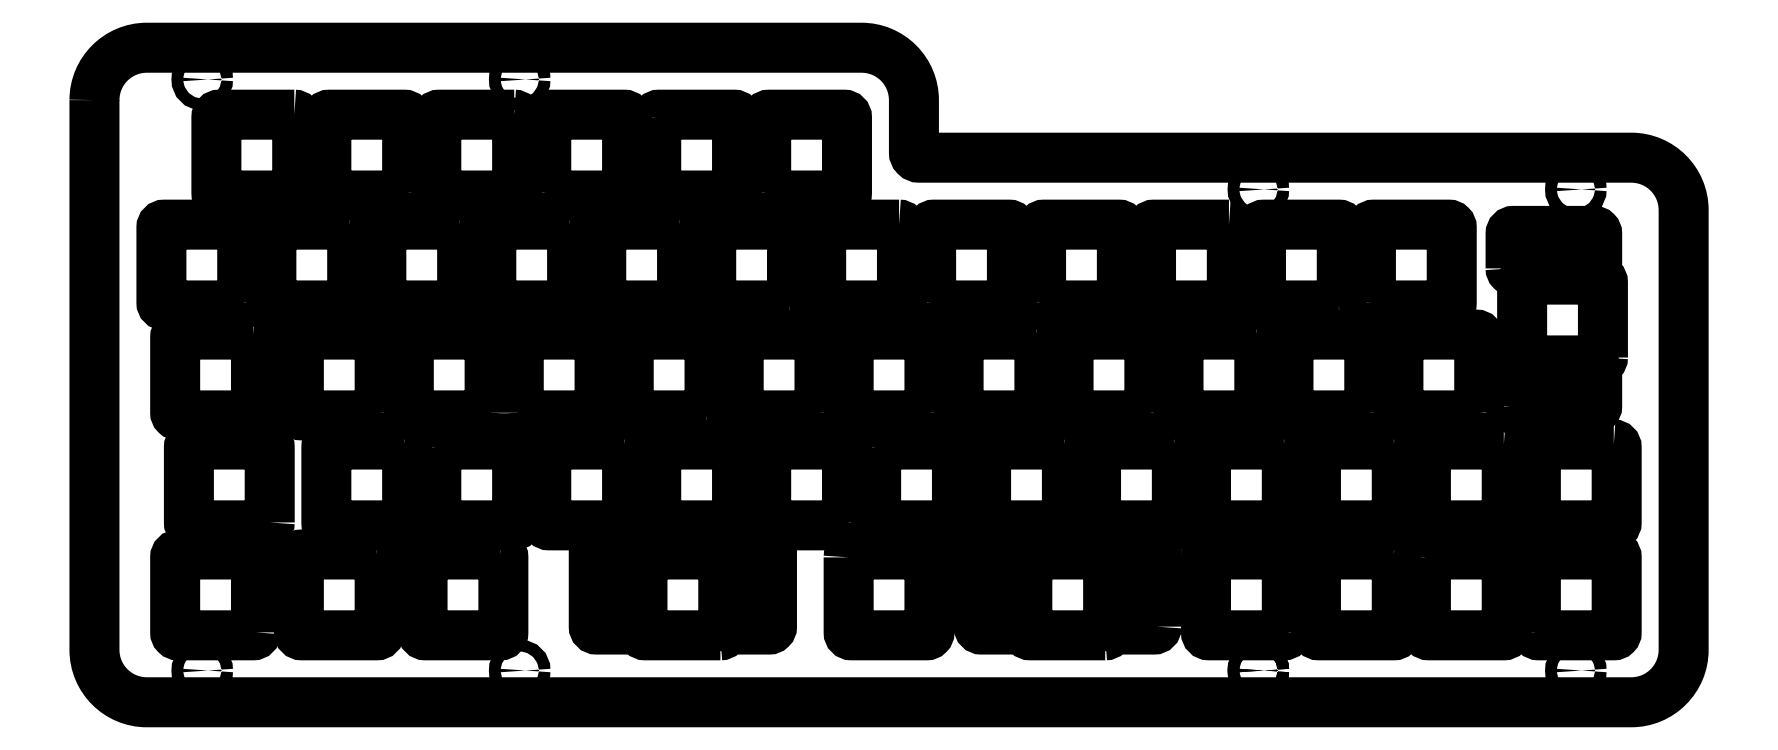
<metadata>
{"format":"dxf","ext":"dxf","renderer":"ezdxf+matplotlib","layout":"modelspace","background":"white","min_lineweight":24,"dpi":150}
</metadata>
<code>
0
SECTION
2
ENTITIES
0
LWPOLYLINE
8
0
90
8
70
1
43
0
10
73.17
20
-21.58
42
-0.4142
10
73.67
20
-22.07
10
73.67
20
-35.08
42
-0.4142
10
73.17
20
-35.58
10
60.17
20
-35.58
42
-0.4142
10
59.68
20
-35.08
10
59.68
20
-22.07
42
-0.4142
10
60.17
20
-21.58
0
LWPOLYLINE
8
0
90
8
70
1
43
0
10
92.22
20
-21.58
10
79.22
20
-21.58
42
0.4142
10
78.72
20
-22.07
10
78.72
20
-35.08
42
0.4142
10
79.22
20
-35.58
10
92.22
20
-35.58
42
0.4142
10
92.73
20
-35.08
10
92.73
20
-22.07
42
0.4142
0
LWPOLYLINE
8
0
90
8
70
1
43
0
10
54.13
20
-21.58
42
-0.4142
10
54.62
20
-22.07
10
54.62
20
-35.08
42
-0.4142
10
54.13
20
-35.58
10
41.12
20
-35.58
42
-0.4142
10
40.62
20
-35.08
10
40.62
20
-22.07
42
-0.4142
10
41.12
20
-21.58
0
LWPOLYLINE
8
0
90
8
70
1
43
0
10
35.08
20
-21.58
42
-0.4142
10
35.58
20
-22.07
10
35.58
20
-35.08
42
-0.4142
10
35.08
20
-35.58
10
22.07
20
-35.58
42
-0.4142
10
21.58
20
-35.08
10
21.58
20
-22.07
42
-0.4142
10
22.07
20
-21.58
0
LWPOLYLINE
8
0
90
8
70
1
43
0
10
111.3
20
-35.58
10
98.28
20
-35.58
42
-0.4142
10
97.78
20
-35.08
10
97.78
20
-22.07
42
-0.4142
10
98.28
20
-21.58
10
111.3
20
-21.57
42
-0.4142
10
111.8
20
-22.07
10
111.8
20
-35.08
42
-0.4142
0
LWPOLYLINE
8
0
90
8
70
1
43
0
10
130.3
20
-21.58
10
117.3
20
-21.58
42
0.4142
10
116.8
20
-22.07
10
116.8
20
-35.08
42
0.4142
10
117.3
20
-35.58
10
130.3
20
-35.58
42
0.4142
10
130.8
20
-35.08
10
130.8
20
-22.07
42
0.4142
0
LWPOLYLINE
8
0
90
8
70
1
43
0
10
135.9
20
-35.08
10
135.9
20
-22.07
42
-0.4142
10
136.4
20
-21.58
10
149.4
20
-21.57
42
-0.4142
10
149.9
20
-22.07
10
149.9
20
-35.08
42
-0.4142
10
149.4
20
-35.58
10
136.4
20
-35.58
42
-0.4142
0
LWPOLYLINE
8
0
90
8
70
1
43
0
10
25.55
20
-2.525
10
12.55
20
-2.525
42
0.4142
10
12.05
20
-3.025
10
12.05
20
-16.02
42
0.4142
10
12.55
20
-16.53
10
25.55
20
-16.53
42
0.4142
10
26.05
20
-16.02
10
26.05
20
-3.025
42
0.4142
0
LWPOLYLINE
8
0
90
8
70
1
43
0
10
107.3
20
-16.02
10
107.3
20
-3.025
42
-0.4142
10
107.8
20
-2.525
10
120.8
20
-2.525
42
-0.4142
10
121.3
20
-3.025
10
121.3
20
-16.02
42
-0.4142
10
120.8
20
-16.53
10
107.8
20
-16.53
42
-0.4142
0
LWPOLYLINE
8
0
90
8
70
1
43
0
10
88.25
20
-3.025
42
-0.4142
10
88.75
20
-2.525
10
101.8
20
-2.525
42
-0.4142
10
102.3
20
-3.025
10
102.3
20
-16.02
42
-0.4142
10
101.8
20
-16.53
10
88.75
20
-16.53
42
-0.4142
10
88.25
20
-16.02
0
LWPOLYLINE
8
0
90
8
70
1
43
0
10
63.65
20
-2.525
10
50.65
20
-2.525
42
0.4142
10
50.15
20
-3.025
10
50.15
20
-16.02
42
0.4142
10
50.65
20
-16.52
10
63.65
20
-16.53
42
0.4142
10
64.15
20
-16.02
10
64.15
20
-3.025
42
0.4142
0
LWPOLYLINE
8
0
90
8
70
1
43
0
10
69.2
20
-16.02
10
69.2
20
-3.025
42
-0.4142
10
69.7
20
-2.525
10
82.7
20
-2.525
42
-0.4142
10
83.2
20
-3.025
10
83.2
20
-16.02
42
-0.4142
10
82.7
20
-16.53
10
69.7
20
-16.52
42
-0.4142
0
LWPOLYLINE
8
0
90
8
70
1
43
0
10
45.1
20
-16.02
10
45.1
20
-3.025
42
0.4142
10
44.6
20
-2.525
10
31.6
20
-2.525
42
0.4142
10
31.1
20
-3.025
10
31.1
20
-16.02
42
0.4142
10
31.6
20
-16.53
10
44.6
20
-16.53
42
0.4142
0
LWPOLYLINE
8
0
90
8
70
1
43
0
10
154.9
20
-35.08
10
154.9
20
-22.07
42
-0.4142
10
155.4
20
-21.58
10
168.4
20
-21.57
42
-0.4142
10
168.9
20
-22.07
10
168.9
20
-35.08
42
-0.4142
10
168.4
20
-35.58
10
155.4
20
-35.58
42
-0.4142
0
LWPOLYLINE
8
0
90
8
70
1
43
0
10
16.52
20
-35.08
10
16.53
20
-22.07
42
0.4142
10
16.02
20
-21.58
10
3.025
20
-21.58
42
0.4142
10
2.525
20
-22.07
10
2.525
20
-35.08
42
0.4142
10
3.025
20
-35.58
10
16.02
20
-35.58
42
0.4142
0
LWPOLYLINE
8
0
90
8
70
1
43
0
10
187.5
20
-21.58
10
174.5
20
-21.58
42
0.4142
10
174
20
-22.07
10
174
20
-35.08
42
0.4142
10
174.5
20
-35.58
10
187.5
20
-35.58
42
0.4142
10
188
20
-35.08
10
188
20
-22.07
42
0.4142
0
LWPOLYLINE
8
0
90
8
70
1
43
0
10
18.91
20
-92.22
10
18.91
20
-79.22
42
0.4142
10
18.41
20
-78.72
10
5.406
20
-78.72
42
0.4142
10
4.906
20
-79.22
10
4.906
20
-92.22
42
0.4142
10
5.406
20
-92.73
10
18.41
20
-92.73
42
0.4142
0
LWPOLYLINE
8
0
90
8
70
1
43
0
10
39.84
20
-78.72
42
-0.4142
10
40.34
20
-79.22
10
40.34
20
-92.22
42
-0.4142
10
39.84
20
-92.72
10
26.84
20
-92.73
42
-0.4142
10
26.34
20
-92.22
10
26.34
20
-79.22
42
-0.4142
10
26.84
20
-78.72
0
LWPOLYLINE
8
0
90
8
70
1
43
0
10
121.6
20
-79.22
42
-0.4142
10
122.1
20
-78.72
10
135.1
20
-78.72
42
-0.4142
10
135.6
20
-79.22
10
135.6
20
-92.22
42
-0.4142
10
135.1
20
-92.73
10
122.1
20
-92.73
42
-0.4142
10
121.6
20
-92.22
0
LWPOLYLINE
8
0
90
8
70
1
43
0
10
108.3
20
-77.22
10
108.3
20
-91.23
42
-0.4142
10
107.8
20
-91.72
10
101.8
20
-91.73
42
-0.4142
10
101.3
20
-91.23
10
101.3
20
-77.22
42
-0.4142
10
101.8
20
-76.72
10
107.8
20
-76.72
42
-0.4142
0
LWPOLYLINE
8
0
90
8
70
1
43
0
10
166
20
-92.72
10
153
20
-92.73
42
-0.4142
10
152.5
20
-92.22
10
152.5
20
-79.22
42
-0.4142
10
153
20
-78.72
10
166
20
-78.72
42
-0.4142
10
166.5
20
-79.22
10
166.5
20
-92.22
42
-0.4142
0
LWPOLYLINE
8
0
90
8
70
1
43
0
10
158.9
20
-59.68
10
145.9
20
-59.68
42
0.4142
10
145.4
20
-60.17
10
145.4
20
-73.17
42
0.4142
10
145.9
20
-73.67
10
158.9
20
-73.67
42
0.4142
10
159.4
20
-73.17
10
159.4
20
-60.17
42
0.4142
0
LWPOLYLINE
8
0
90
8
70
1
43
0
10
197
20
-59.68
10
184
20
-59.68
42
0.4142
10
183.5
20
-60.17
10
183.5
20
-73.17
42
0.4142
10
184
20
-73.67
10
197
20
-73.67
42
0.4142
10
197.5
20
-73.17
10
197.5
20
-60.17
42
0.4142
0
LWPOLYLINE
8
0
90
8
70
1
43
0
10
175
20
-91.23
42
-0.4142
10
174.5
20
-91.73
10
168.5
20
-91.73
42
-0.4142
10
168
20
-91.23
10
168
20
-77.22
42
-0.4142
10
168.5
20
-76.72
10
174.5
20
-76.72
42
-0.4142
10
175
20
-77.22
0
LWPOLYLINE
8
0
90
8
70
1
43
0
10
254.2
20
-59.67
42
-0.4142
10
254.7
20
-60.17
10
254.7
20
-73.17
42
-0.4142
10
254.2
20
-73.67
10
241.2
20
-73.68
42
-0.4142
10
240.7
20
-73.17
10
240.7
20
-60.17
42
-0.4142
10
241.2
20
-59.68
0
LWPOLYLINE
8
0
90
8
70
1
43
0
10
216.1
20
-59.68
10
203.1
20
-59.68
42
0.4142
10
202.6
20
-60.17
10
202.6
20
-73.17
42
0.4142
10
203.1
20
-73.67
10
216.1
20
-73.67
42
0.4142
10
216.6
20
-73.17
10
216.6
20
-60.17
42
0.4142
0
LWPOLYLINE
8
0
90
8
70
1
43
0
10
77.93
20
-76.72
10
83.93
20
-76.72
42
-0.4142
10
84.43
20
-77.22
10
84.43
20
-91.23
42
-0.4142
10
83.93
20
-91.73
10
77.93
20
-91.72
42
-0.4142
10
77.43
20
-91.23
10
77.43
20
-77.22
42
-0.4142
0
LWPOLYLINE
8
0
90
8
70
1
43
0
10
235.1
20
-59.68
10
222.1
20
-59.68
42
0.4142
10
221.6
20
-60.17
10
221.6
20
-73.17
42
0.4142
10
222.1
20
-73.67
10
235.1
20
-73.67
42
0.4142
10
235.6
20
-73.17
10
235.6
20
-60.17
42
0.4142
0
LWPOLYLINE
8
0
90
8
70
1
43
0
10
99.37
20
-92.72
10
86.37
20
-92.73
42
-0.4142
10
85.87
20
-92.22
10
85.87
20
-79.22
42
-0.4142
10
86.37
20
-78.72
10
99.37
20
-78.72
42
-0.4142
10
99.87
20
-79.22
10
99.87
20
-92.22
42
-0.4142
0
LWPOLYLINE
8
0
90
8
70
1
43
0
10
177.9
20
-59.67
42
-0.4142
10
178.4
20
-60.17
10
178.4
20
-73.17
42
-0.4142
10
177.9
20
-73.67
10
165
20
-73.68
42
-0.4142
10
164.4
20
-73.17
10
164.4
20
-60.17
42
-0.4142
10
165
20
-59.68
0
LWPOLYLINE
8
0
90
8
70
1
43
0
10
144.6
20
-76.72
10
150.6
20
-76.72
42
-0.4142
10
151.1
20
-77.22
10
151.1
20
-91.23
42
-0.4142
10
150.6
20
-91.72
10
144.6
20
-91.73
42
-0.4142
10
144.1
20
-91.23
10
144.1
20
-77.22
42
-0.4142
0
LWPOLYLINE
8
0
90
8
70
1
43
0
10
216.1
20
-78.72
42
-0.4142
10
216.6
20
-79.22
10
216.6
20
-92.22
42
-0.4142
10
216.1
20
-92.73
10
203.1
20
-92.73
42
-0.4142
10
202.6
20
-92.22
10
202.6
20
-79.22
42
-0.4142
10
203.1
20
-78.72
0
LWPOLYLINE
8
0
90
8
70
1
43
0
10
221.6
20
-79.22
42
-0.4142
10
222.1
20
-78.72
10
235.1
20
-78.72
42
-0.4142
10
235.6
20
-79.22
10
235.6
20
-92.22
42
-0.4142
10
235.1
20
-92.72
10
222.1
20
-92.73
42
-0.4142
10
221.6
20
-92.22
0
LWPOLYLINE
8
0
90
8
70
1
43
0
10
61.27
20
-78.72
42
-0.4142
10
61.77
20
-79.22
10
61.77
20
-92.22
42
-0.4142
10
61.27
20
-92.73
10
48.27
20
-92.73
42
-0.4142
10
47.77
20
-92.22
10
47.77
20
-79.22
42
-0.4142
10
48.27
20
-78.72
0
LWPOLYLINE
8
0
90
8
70
1
43
0
10
197.5
20
-92.22
10
197.5
20
-79.22
42
0.4142
10
197
20
-78.72
10
184
20
-78.72
42
0.4142
10
183.5
20
-79.22
10
183.5
20
-92.22
42
0.4142
10
184
20
-92.72
10
197
20
-92.73
42
0.4142
0
LWPOLYLINE
8
0
90
8
70
1
43
0
10
240.7
20
-92.22
10
240.7
20
-79.22
42
-0.4142
10
241.2
20
-78.72
10
254.2
20
-78.72
42
-0.4142
10
254.7
20
-79.22
10
254.7
20
-92.22
42
-0.4142
10
254.2
20
-92.73
10
241.2
20
-92.73
42
-0.4142
0
LWPOLYLINE
8
0
90
8
70
1
43
0
10
236.3
20
-29.16
10
236.3
20
-23.16
42
-0.4142
10
236.8
20
-22.66
10
250.8
20
-22.66
42
-0.4142
10
251.3
20
-23.16
10
251.3
20
-29.16
42
-0.4142
10
250.8
20
-29.66
10
236.8
20
-29.66
42
-0.4142
0
LWPOLYLINE
8
0
90
8
70
1
43
0
10
59.39
20
-54.13
10
59.39
20
-41.12
42
0.4142
10
58.89
20
-40.62
10
45.89
20
-40.62
42
0.4142
10
45.39
20
-41.12
10
45.39
20
-54.13
42
0.4142
10
45.89
20
-54.62
10
58.89
20
-54.62
42
0.4142
0
LWPOLYLINE
8
0
90
8
70
1
43
0
10
252.3
20
-44.6
42
-0.4142
10
251.8
20
-45.1
10
238.8
20
-45.1
42
-0.4142
10
238.3
20
-44.6
10
238.3
20
-31.6
42
-0.4142
10
238.8
20
-31.1
10
251.8
20
-31.1
42
-0.4142
10
252.3
20
-31.6
0
LWPOLYLINE
8
0
90
8
70
1
43
0
10
206.5
20
-35.58
10
193.5
20
-35.58
42
-0.4142
10
193
20
-35.08
10
193
20
-22.07
42
-0.4142
10
193.5
20
-21.58
10
206.5
20
-21.57
42
-0.4142
10
207
20
-22.07
10
207
20
-35.08
42
-0.4142
0
LWPOLYLINE
8
0
90
8
70
1
43
0
10
18.41
20
-40.62
10
5.406
20
-40.62
42
0.4142
10
4.906
20
-41.12
10
4.906
20
-54.13
42
0.4142
10
5.406
20
-54.62
10
18.41
20
-54.62
42
0.4142
10
18.91
20
-54.13
10
18.91
20
-41.12
42
0.4142
0
LWPOLYLINE
8
0
90
8
70
1
43
0
10
40.34
20
-54.13
10
40.34
20
-41.12
42
0.4142
10
39.84
20
-40.62
10
26.84
20
-40.62
42
0.4142
10
26.34
20
-41.12
10
26.34
20
-54.13
42
0.4142
10
26.84
20
-54.62
10
39.84
20
-54.62
42
0.4142
0
LWPOLYLINE
8
0
90
8
70
1
43
0
10
212.1
20
-35.08
10
212.1
20
-22.07
42
-0.4142
10
212.6
20
-21.58
10
225.6
20
-21.57
42
-0.4142
10
226.1
20
-22.07
10
226.1
20
-35.08
42
-0.4142
10
225.6
20
-35.58
10
212.6
20
-35.58
42
-0.4142
0
LWPOLYLINE
8
0
90
8
70
1
43
0
10
236.3
20
-53.04
10
236.3
20
-47.04
42
-0.4142
10
236.8
20
-46.54
10
250.8
20
-46.54
42
-0.4142
10
251.3
20
-47.04
10
251.3
20
-53.04
42
-0.4142
10
250.8
20
-53.54
10
236.8
20
-53.54
42
-0.4142
0
LWPOLYLINE
8
0
90
8
70
1
43
0
10
154.1
20
-40.62
42
-0.4142
10
154.6
20
-41.12
10
154.6
20
-54.13
42
-0.4142
10
154.1
20
-54.62
10
141.1
20
-54.63
42
-0.4142
10
140.6
20
-54.13
10
140.6
20
-41.12
42
-0.4142
10
141.1
20
-40.62
0
LWPOLYLINE
8
0
90
8
70
1
43
0
10
64.44
20
-54.13
10
64.44
20
-41.12
42
-0.4142
10
64.94
20
-40.62
10
77.94
20
-40.62
42
-0.4142
10
78.44
20
-41.12
10
78.44
20
-54.13
42
-0.4142
10
77.94
20
-54.62
10
64.94
20
-54.62
42
-0.4142
0
LWPOLYLINE
8
0
90
8
70
1
43
0
10
211.8
20
-54.13
10
211.8
20
-41.12
42
0.4142
10
211.3
20
-40.62
10
198.3
20
-40.62
42
0.4142
10
197.8
20
-41.12
10
197.8
20
-54.13
42
0.4142
10
198.3
20
-54.62
10
211.3
20
-54.62
42
0.4142
0
LWPOLYLINE
8
0
90
8
70
1
43
0
10
116.5
20
-54.13
42
-0.4142
10
116
20
-54.62
10
103
20
-54.63
42
-0.4142
10
102.5
20
-54.13
10
102.5
20
-41.12
42
-0.4142
10
103
20
-40.62
10
116
20
-40.62
42
-0.4142
10
116.5
20
-41.12
0
LWPOLYLINE
8
0
90
8
70
1
43
0
10
135.6
20
-54.13
42
-0.4142
10
135.1
20
-54.62
10
122.1
20
-54.63
42
-0.4142
10
121.6
20
-54.13
10
121.6
20
-41.12
42
-0.4142
10
122.1
20
-40.62
10
135.1
20
-40.62
42
-0.4142
10
135.6
20
-41.12
0
LWPOLYLINE
8
0
90
8
70
1
43
0
10
173.7
20
-54.13
10
173.7
20
-41.12
42
0.4142
10
173.2
20
-40.62
10
160.2
20
-40.62
42
0.4142
10
159.7
20
-41.12
10
159.7
20
-54.13
42
0.4142
10
160.2
20
-54.62
10
173.2
20
-54.62
42
0.4142
0
LWPOLYLINE
8
0
90
8
70
1
43
0
10
96.99
20
-54.62
10
83.99
20
-54.63
42
-0.4142
10
83.49
20
-54.13
10
83.49
20
-41.12
42
-0.4142
10
83.99
20
-40.62
10
96.99
20
-40.62
42
-0.4142
10
97.49
20
-41.12
10
97.49
20
-54.13
42
-0.4142
0
LWPOLYLINE
8
0
90
8
70
1
43
0
10
102.3
20
-73.17
42
-0.4142
10
101.8
20
-73.67
10
88.75
20
-73.68
42
-0.4142
10
88.25
20
-73.17
10
88.25
20
-60.17
42
-0.4142
10
88.75
20
-59.68
10
101.8
20
-59.67
42
-0.4142
10
102.3
20
-60.17
0
LWPOLYLINE
8
0
90
8
70
1
43
0
10
121.3
20
-73.17
10
121.3
20
-60.17
42
0.4142
10
120.8
20
-59.68
10
107.8
20
-59.68
42
0.4142
10
107.3
20
-60.17
10
107.3
20
-73.17
42
0.4142
10
107.8
20
-73.67
10
120.8
20
-73.67
42
0.4142
0
LWPOLYLINE
8
0
90
8
70
1
43
0
10
21.29
20
-73.17
42
-0.4142
10
20.79
20
-73.67
10
7.788
20
-73.67
42
-0.4142
10
7.287
20
-73.17
10
7.288
20
-60.17
42
-0.4142
10
7.788
20
-59.68
10
20.79
20
-59.68
42
-0.4142
10
21.29
20
-60.17
0
LWPOLYLINE
8
0
90
8
70
1
43
0
10
44.6
20
-59.68
10
31.6
20
-59.68
42
0.4142
10
31.1
20
-60.17
10
31.1
20
-73.17
42
0.4142
10
31.6
20
-73.67
10
44.6
20
-73.67
42
0.4142
10
45.1
20
-73.17
10
45.1
20
-60.17
42
0.4142
0
LWPOLYLINE
8
0
90
8
70
1
43
0
10
50.15
20
-60.17
42
-0.4142
10
50.65
20
-59.68
10
63.65
20
-59.68
42
-0.4142
10
64.15
20
-60.17
10
64.15
20
-73.17
42
-0.4142
10
63.65
20
-73.67
10
50.65
20
-73.67
42
-0.4142
10
50.15
20
-73.17
0
LWPOLYLINE
8
0
90
8
70
1
43
0
10
192.2
20
-40.62
10
179.2
20
-40.62
42
0.4142
10
178.7
20
-41.12
10
178.7
20
-54.13
42
0.4142
10
179.2
20
-54.62
10
192.2
20
-54.62
42
0.4142
10
192.7
20
-54.13
10
192.7
20
-41.12
42
0.4142
0
LWPOLYLINE
8
0
90
8
70
1
43
0
10
82.7
20
-59.68
10
69.7
20
-59.68
42
0.4142
10
69.2
20
-60.17
10
69.2
20
-73.17
42
0.4142
10
69.7
20
-73.67
10
82.7
20
-73.67
42
0.4142
10
83.2
20
-73.17
10
83.2
20
-60.17
42
0.4142
0
LWPOLYLINE
8
0
90
8
70
1
43
0
10
230.8
20
-54.13
42
-0.4142
10
230.3
20
-54.62
10
217.3
20
-54.63
42
-0.4142
10
216.8
20
-54.13
10
216.8
20
-41.12
42
-0.4142
10
217.3
20
-40.62
10
230.3
20
-40.62
42
-0.4142
10
230.8
20
-41.12
0
LWPOLYLINE
8
0
90
8
70
1
43
0
10
126.4
20
-60.17
42
-0.4142
10
126.9
20
-59.68
10
139.8
20
-59.67
42
-0.4142
10
140.3
20
-60.17
10
140.3
20
-73.17
42
-0.4142
10
139.8
20
-73.67
10
126.9
20
-73.68
42
-0.4142
10
126.3
20
-73.17
0
CIRCLE
8
0
10
64.6
20
3.575
30
0
40
1
210
0
220
0
230
1
0
LWPOLYLINE
8
0
90
13
70
1
43
0
10
-9.075
20
3.37e-14
42
-0.4142
10
7.105e-14
20
9.075
10
123.8
20
9.075
42
-0.4142
10
132.9
20
3.553e-14
10
132.9
20
-9.05
42
0.4142
10
133.8
20
-9.975
10
248.7
20
-9.975
10
257.2
20
-9.975
42
-0.4142
10
266.3
20
-19.05
10
266.3
20
-95.25
42
-0.4142
10
257.2
20
-104.3
10
7.139e-14
20
-104.3
42
-0.4142
10
-9.075
20
-95.25
0
CIRCLE
8
0
10
9.599
20
-98.82
30
0
40
1
210
0
220
0
230
1
0
CIRCLE
8
0
10
9.599
20
3.575
30
0
40
1
210
0
220
0
230
1
0
CIRCLE
8
0
10
247.6
20
-15.47
30
0
40
1
210
0
220
0
230
1
0
CIRCLE
8
0
10
64.6
20
-98.82
30
0
40
1
210
0
220
0
230
1
0
CIRCLE
8
0
10
192.6
20
-98.82
30
0
40
1
210
0
220
0
230
1
0
CIRCLE
8
0
10
192.6
20
-98.82
30
0
40
1
210
0
220
0
230
1
0
CIRCLE
8
0
10
192.6
20
-15.47
30
0
40
1
210
0
220
0
230
1
0
CIRCLE
8
0
10
247.6
20
-98.82
30
0
40
1
210
0
220
0
230
1
0
ENDSEC
0
EOF

</code>
